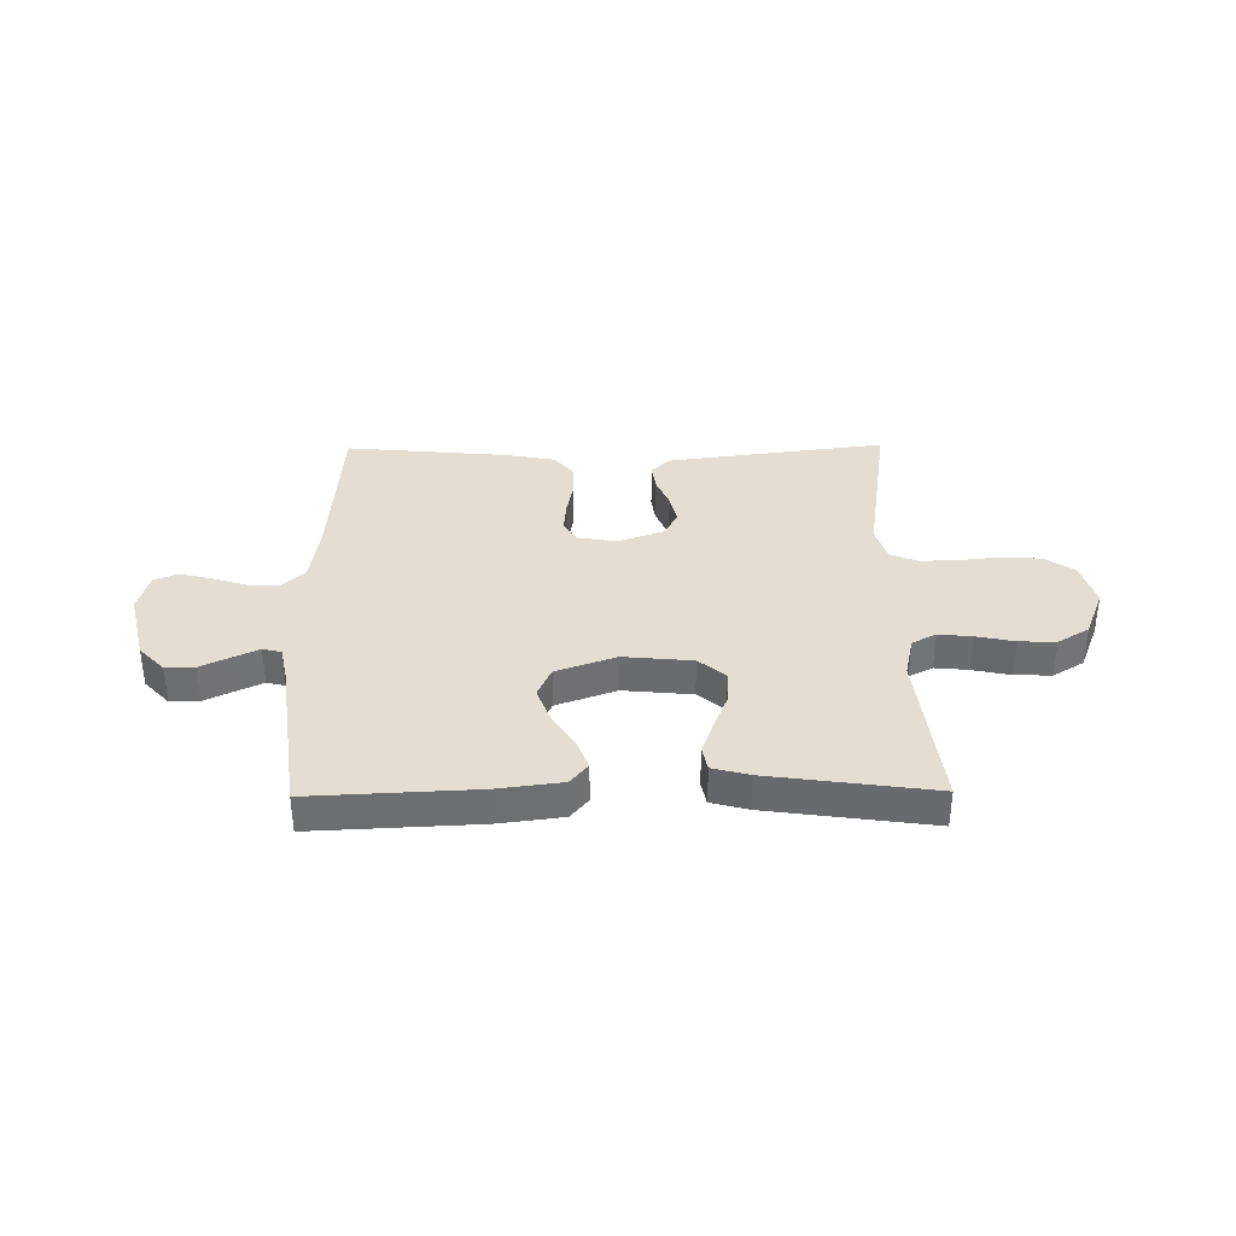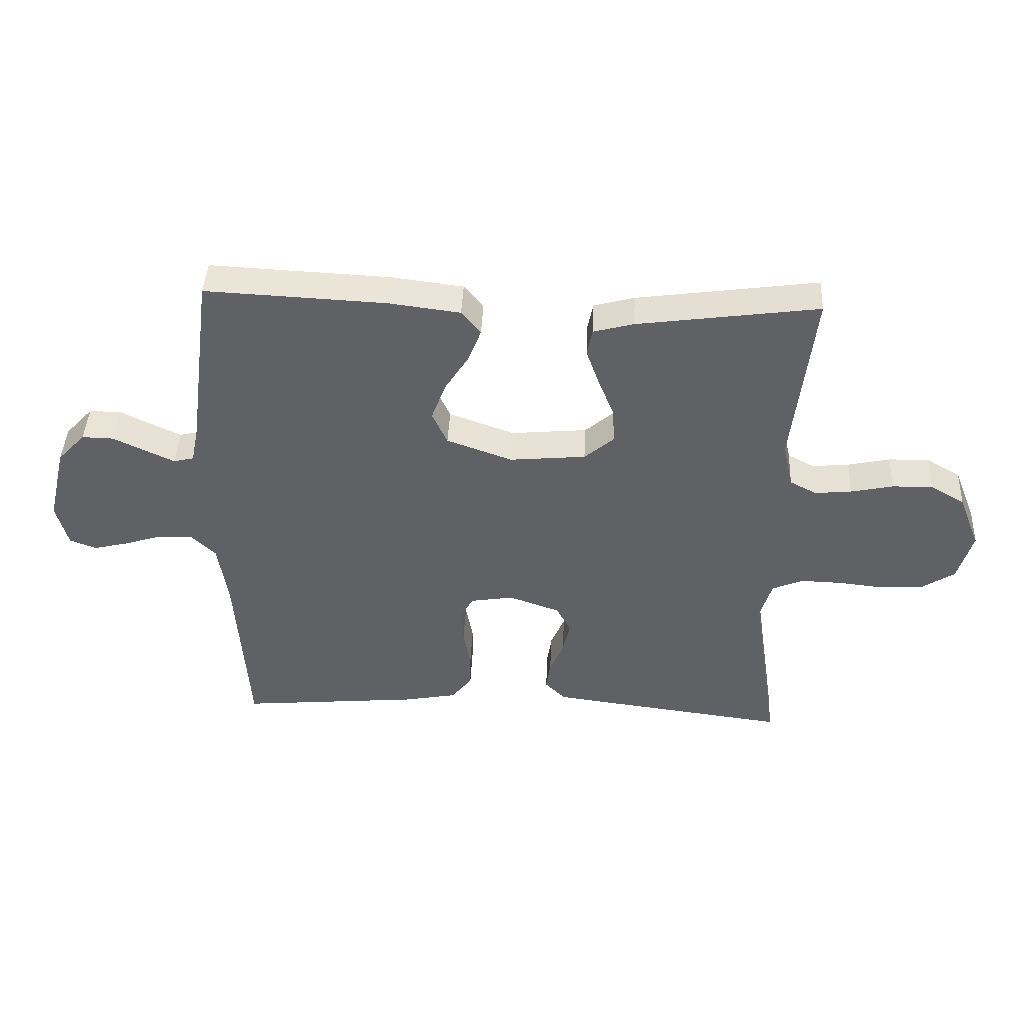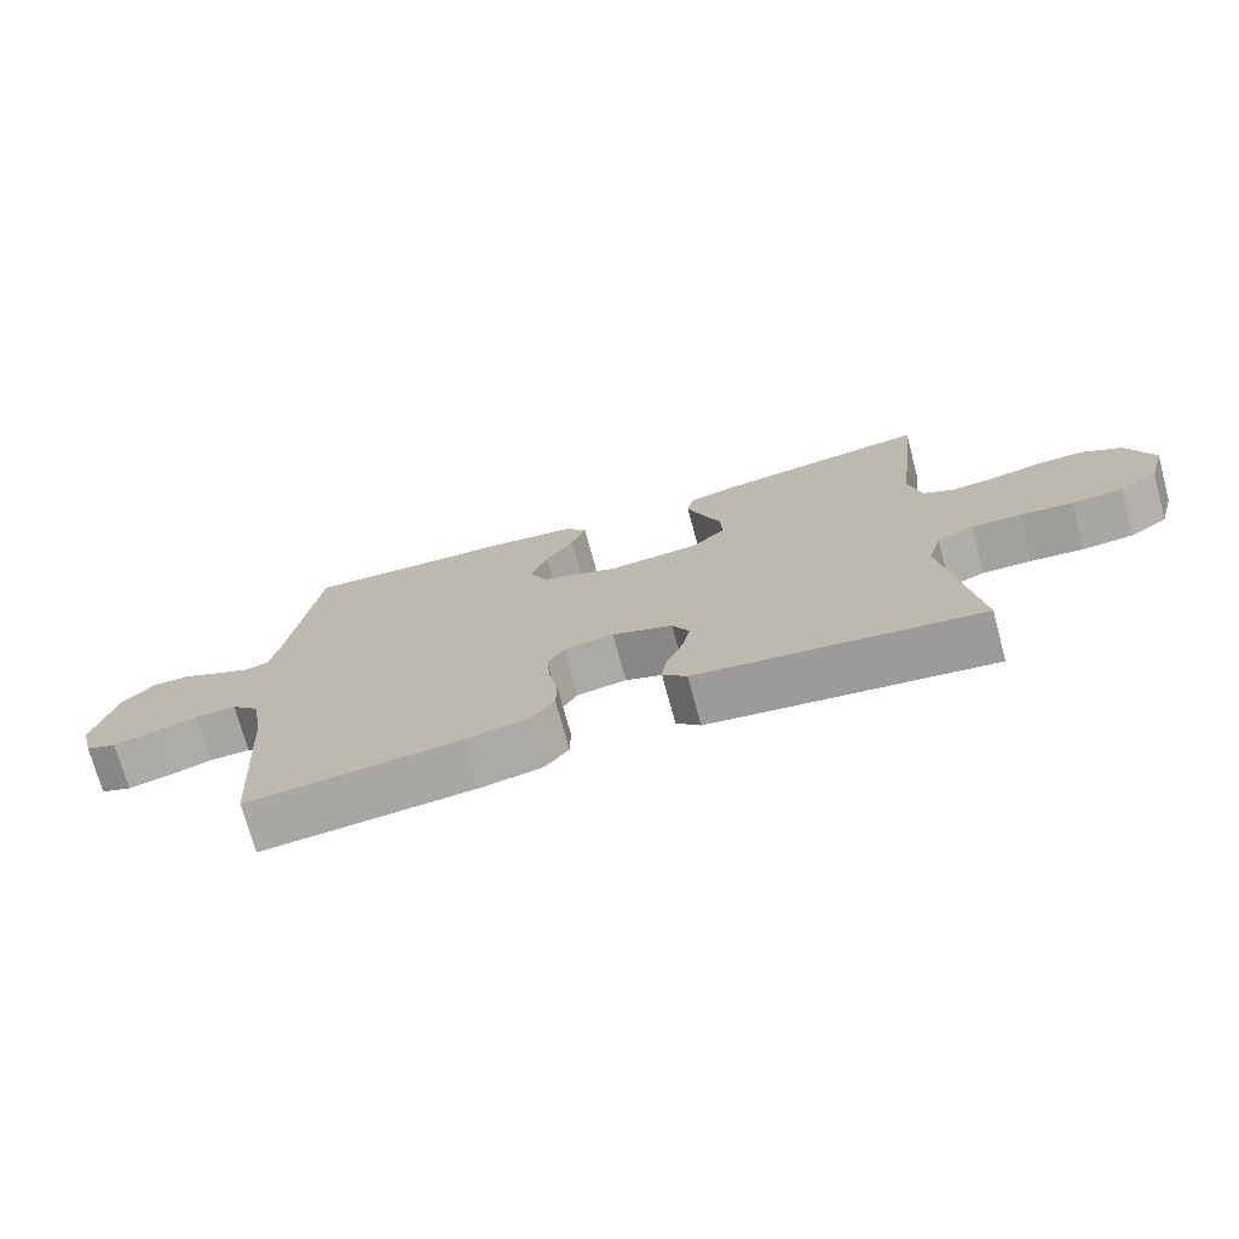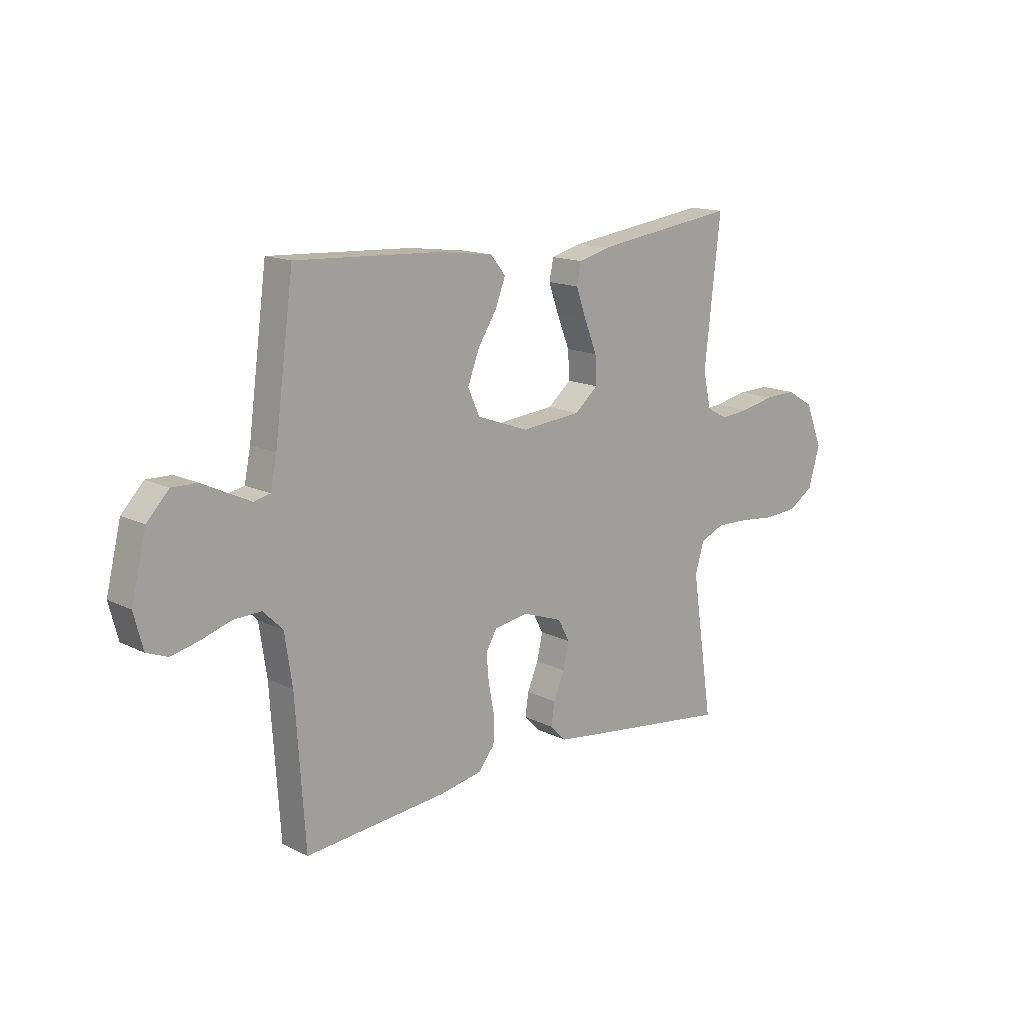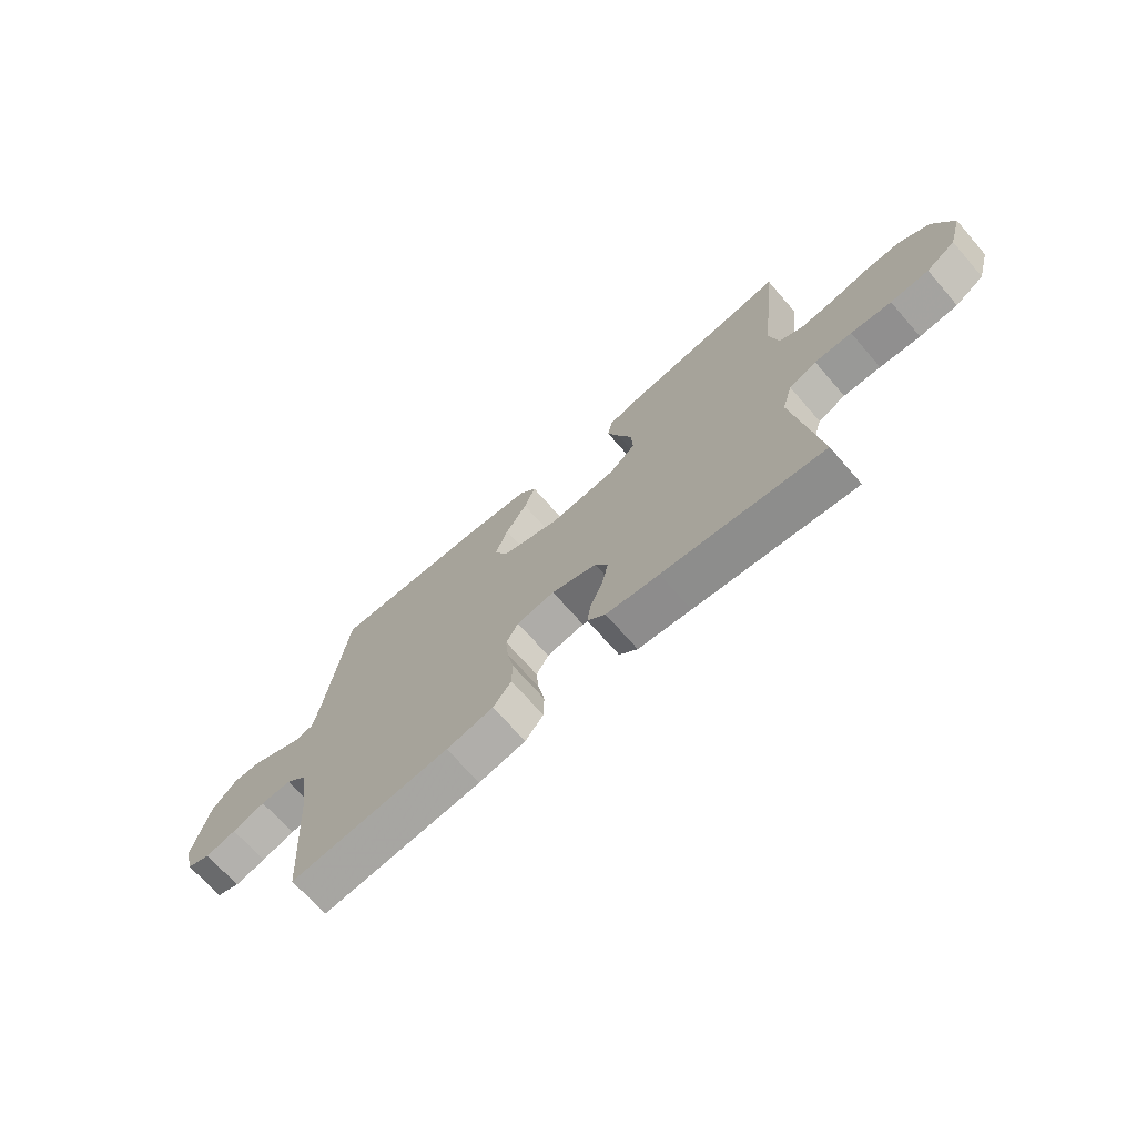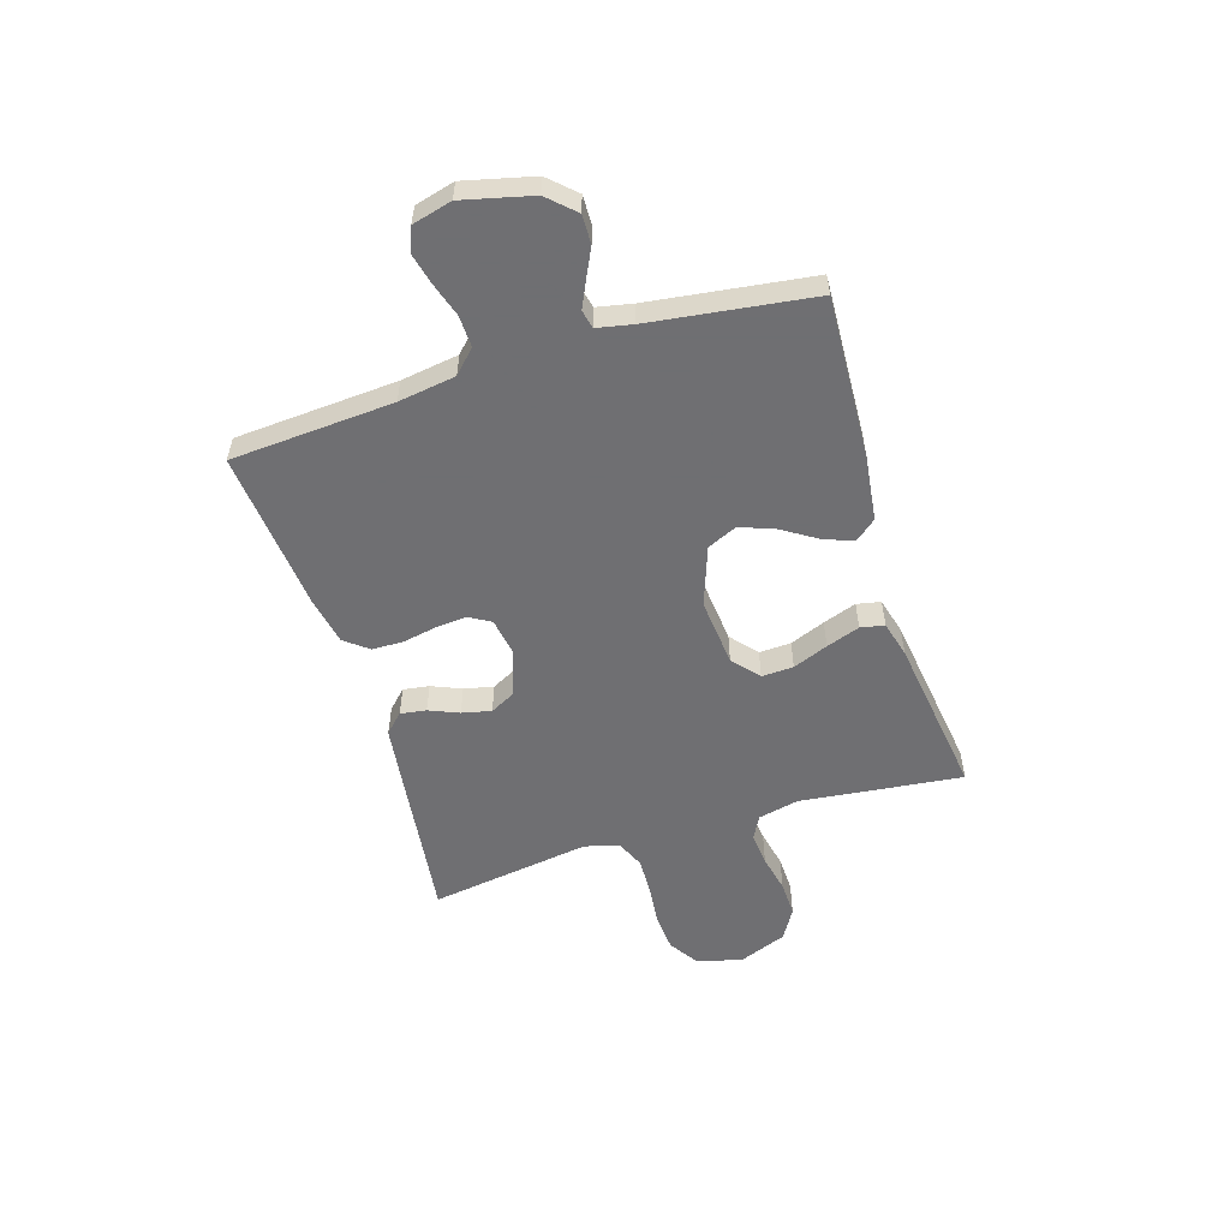
<metadata>
{"format":"obj","ext":"obj","renderer":"f3d","projection":"perspective","resolution":1024,"background":"white","views":[{"elev":36.0,"azim":-0.7,"up":"+Y"},{"elev":43.1,"azim":2.7,"up":"+Z"},{"elev":-73.0,"azim":15.2,"up":"+Z"},{"elev":14.7,"azim":-42.9,"up":"+Z"},{"elev":-70.1,"azim":41.1,"up":"+Z"},{"elev":-54.7,"azim":-72.8,"up":"+Y"}]}
</metadata>
<code>
v 0.5 0.07 0.5
v 0.466 0.07 0.2
v 0.483 0.07 0.124
v 0.527 0.07 0.101
v 0.588 0.07 0.107
v 0.658 0.07 0.122
v 0.725 0.07 0.124
v 0.782 0.07 0.09
v 0.818 0.07 0
v 0.794 0.07 -0.084
v 0.74 0.07 -0.119
v 0.669 0.07 -0.124
v 0.594 0.07 -0.116
v 0.525 0.07 -0.114
v 0.474 0.07 -0.136
v 0.455 0.07 -0.2
v 0.5 0.07 -0.5
v 0.2 0.07 -0.462
v 0.101 0.07 -0.449
v 0.067 0.07 -0.415
v 0.074 0.07 -0.367
v 0.097 0.07 -0.312
v 0.109 0.07 -0.258
v 0.085 0.07 -0.212
v 0 0.07 -0.182
v -0.071 0.07 -0.194
v -0.094 0.07 -0.234
v -0.089 0.07 -0.291
v -0.077 0.07 -0.354
v -0.078 0.07 -0.412
v -0.112 0.07 -0.455
v -0.2 0.07 -0.472
v -0.5 0.07 -0.5
v -0.52 0.07 -0.2
v -0.536 0.07 -0.094
v -0.577 0.07 -0.054
v -0.635 0.07 -0.056
v -0.697 0.07 -0.076
v -0.755 0.07 -0.09
v -0.799 0.07 -0.073
v -0.818 0.07 0
v -0.787 0.07 0.128
v -0.741 0.07 0.177
v -0.688 0.07 0.176
v -0.634 0.07 0.15
v -0.587 0.07 0.128
v -0.553 0.07 0.136
v -0.54 0.07 0.2
v -0.5 0.07 0.5
v -0.2 0.07 0.486
v -0.081 0.07 0.471
v -0.049 0.07 0.432
v -0.07 0.07 0.377
v -0.11 0.07 0.314
v -0.134 0.07 0.25
v -0.109 0.07 0.195
v 0 0.07 0.156
v 0.126 0.07 0.168
v 0.175 0.07 0.21
v 0.172 0.07 0.269
v 0.146 0.07 0.334
v 0.124 0.07 0.396
v 0.133 0.07 0.44
v 0.2 0.07 0.458
v 0.5 0 0.5
v 0.466 0 0.2
v 0.483 0 0.124
v 0.527 0 0.101
v 0.588 0 0.107
v 0.658 0 0.122
v 0.725 0 0.124
v 0.782 0 0.09
v 0.818 0 0
v 0.794 0 -0.084
v 0.74 0 -0.119
v 0.669 0 -0.124
v 0.594 0 -0.116
v 0.525 0 -0.114
v 0.474 0 -0.136
v 0.455 0 -0.2
v 0.5 0 -0.5
v 0.2 0 -0.462
v 0.101 0 -0.449
v 0.067 0 -0.415
v 0.074 0 -0.367
v 0.097 0 -0.312
v 0.109 0 -0.258
v 0.085 0 -0.212
v 0 0 -0.182
v -0.071 0 -0.194
v -0.094 0 -0.234
v -0.089 0 -0.291
v -0.077 0 -0.354
v -0.078 0 -0.412
v -0.112 0 -0.455
v -0.2 0 -0.472
v -0.5 0 -0.5
v -0.52 0 -0.2
v -0.536 0 -0.094
v -0.577 0 -0.054
v -0.635 0 -0.056
v -0.697 0 -0.076
v -0.755 0 -0.09
v -0.799 0 -0.073
v -0.818 0 0
v -0.787 0 0.128
v -0.741 0 0.177
v -0.688 0 0.176
v -0.634 0 0.15
v -0.587 0 0.128
v -0.553 0 0.136
v -0.54 0 0.2
v -0.5 0 0.5
v -0.2 0 0.486
v -0.081 0 0.471
v -0.049 0 0.432
v -0.07 0 0.377
v -0.11 0 0.314
v -0.134 0 0.25
v -0.109 0 0.195
v 0 0 0.156
v 0.126 0 0.168
v 0.175 0 0.21
v 0.172 0 0.269
v 0.146 0 0.334
v 0.124 0 0.396
v 0.133 0 0.44
v 0.2 0 0.458
f 63 64 1 2
f 60 61 62 63
f 60 63 2 3
f 59 60 3 4
f 58 59 4
f 57 58 4
f 51 52 53 54
f 51 54 55
f 48 49 50 51
f 47 48 51 55
f 42 43 44 45
f 42 45 46
f 41 42 46
f 40 41 46 47
f 37 38 39 40
f 31 32 33 34
f 31 34 35
f 28 29 30 31
f 27 28 31 35
f 26 27 35 36
f 19 20 21 22
f 19 22 23
f 16 17 18 19
f 15 16 19 23
f 14 15 23 24
f 10 11 12 13
f 10 13 14
f 9 10 14
f 5 6 7 8
f 4 5 8 9
f 57 4 9 14
f 40 47 55 56
f 37 40 56 57
f 36 37 57
f 25 26 36 57
f 14 24 25 57
f 66 65 128 127
f 127 126 125 124
f 67 66 127 124
f 68 67 124 123
f 68 123 122
f 68 122 121
f 118 117 116 115
f 119 118 115
f 115 114 113 112
f 119 115 112 111
f 109 108 107 106
f 110 109 106
f 110 106 105
f 111 110 105 104
f 104 103 102 101
f 98 97 96 95
f 99 98 95
f 95 94 93 92
f 99 95 92 91
f 100 99 91 90
f 86 85 84 83
f 87 86 83
f 83 82 81 80
f 87 83 80 79
f 88 87 79 78
f 77 76 75 74
f 78 77 74
f 78 74 73
f 72 71 70 69
f 73 72 69 68
f 78 73 68 121
f 120 119 111 104
f 121 120 104 101
f 121 101 100
f 121 100 90 89
f 121 89 88 78
f 1 65 66 2
f 2 66 67 3
f 3 67 68 4
f 4 68 69 5
f 5 69 70 6
f 6 70 71 7
f 7 71 72 8
f 8 72 73 9
f 9 73 74 10
f 10 74 75 11
f 11 75 76 12
f 12 76 77 13
f 13 77 78 14
f 14 78 79 15
f 15 79 80 16
f 16 80 81 17
f 17 81 82 18
f 18 82 83 19
f 19 83 84 20
f 20 84 85 21
f 21 85 86 22
f 22 86 87 23
f 23 87 88 24
f 24 88 89 25
f 25 89 90 26
f 26 90 91 27
f 27 91 92 28
f 28 92 93 29
f 29 93 94 30
f 30 94 95 31
f 31 95 96 32
f 32 96 97 33
f 33 97 98 34
f 34 98 99 35
f 35 99 100 36
f 36 100 101 37
f 37 101 102 38
f 38 102 103 39
f 39 103 104 40
f 40 104 105 41
f 41 105 106 42
f 42 106 107 43
f 43 107 108 44
f 44 108 109 45
f 45 109 110 46
f 46 110 111 47
f 47 111 112 48
f 48 112 113 49
f 49 113 114 50
f 50 114 115 51
f 51 115 116 52
f 52 116 117 53
f 53 117 118 54
f 54 118 119 55
f 55 119 120 56
f 56 120 121 57
f 57 121 122 58
f 58 122 123 59
f 59 123 124 60
f 60 124 125 61
f 61 125 126 62
f 62 126 127 63
f 63 127 128 64
f 64 128 65 1

</code>
